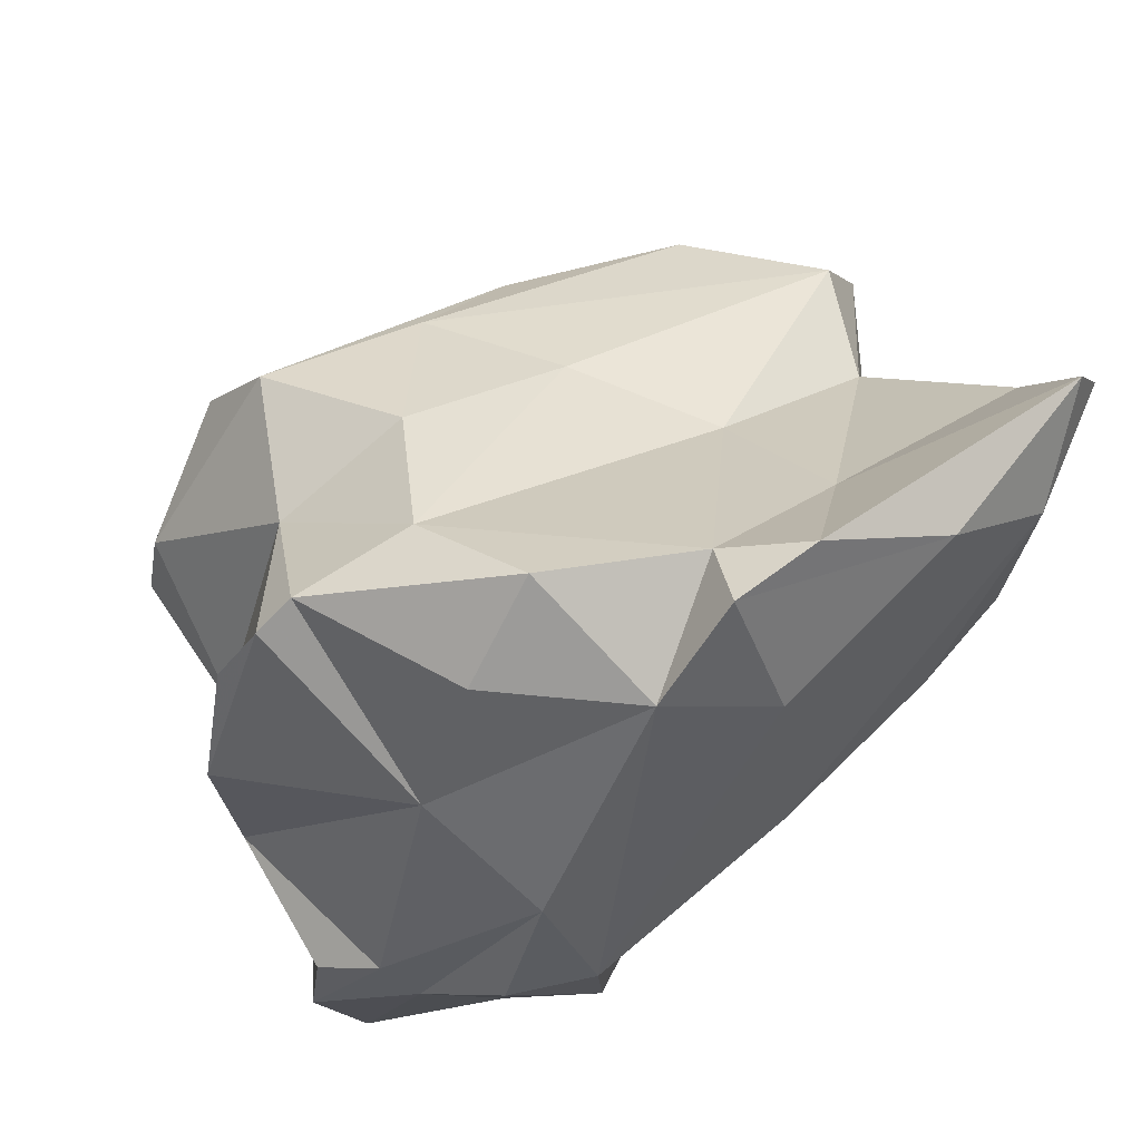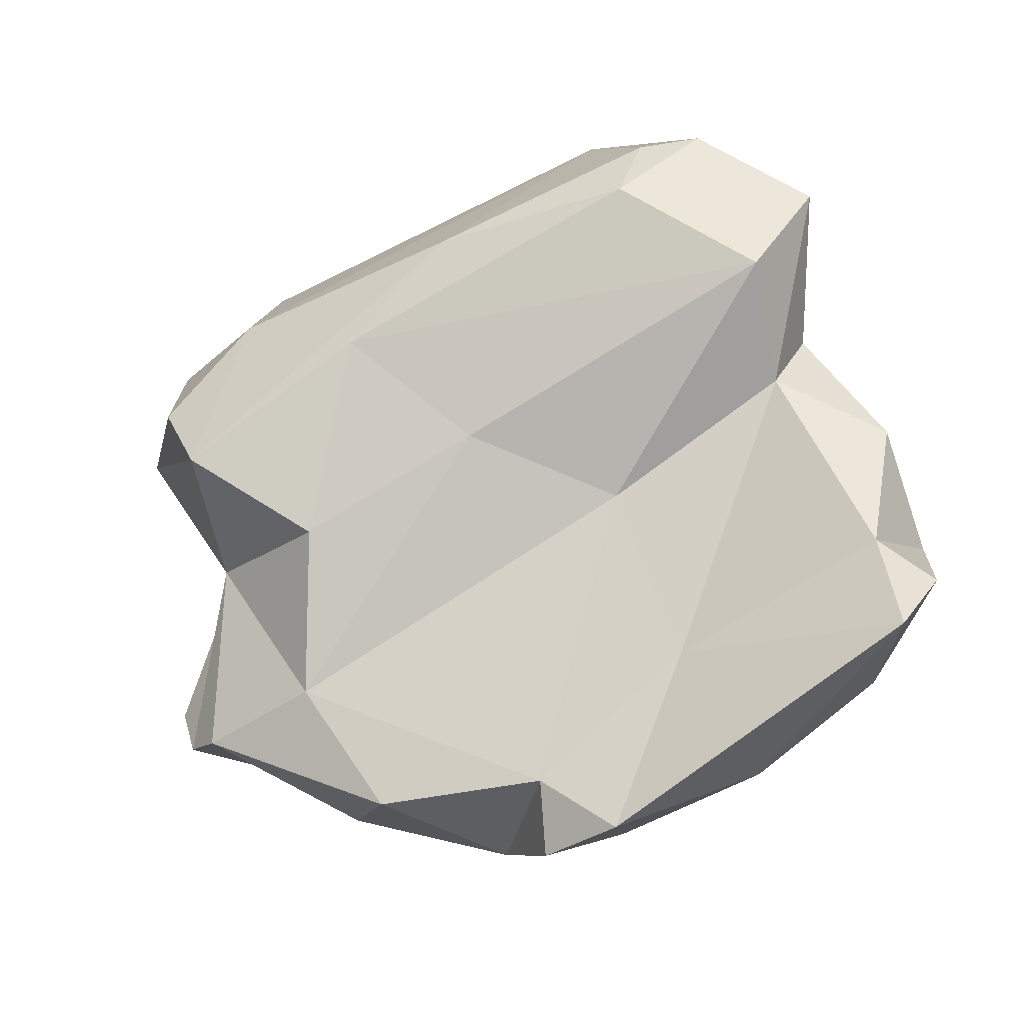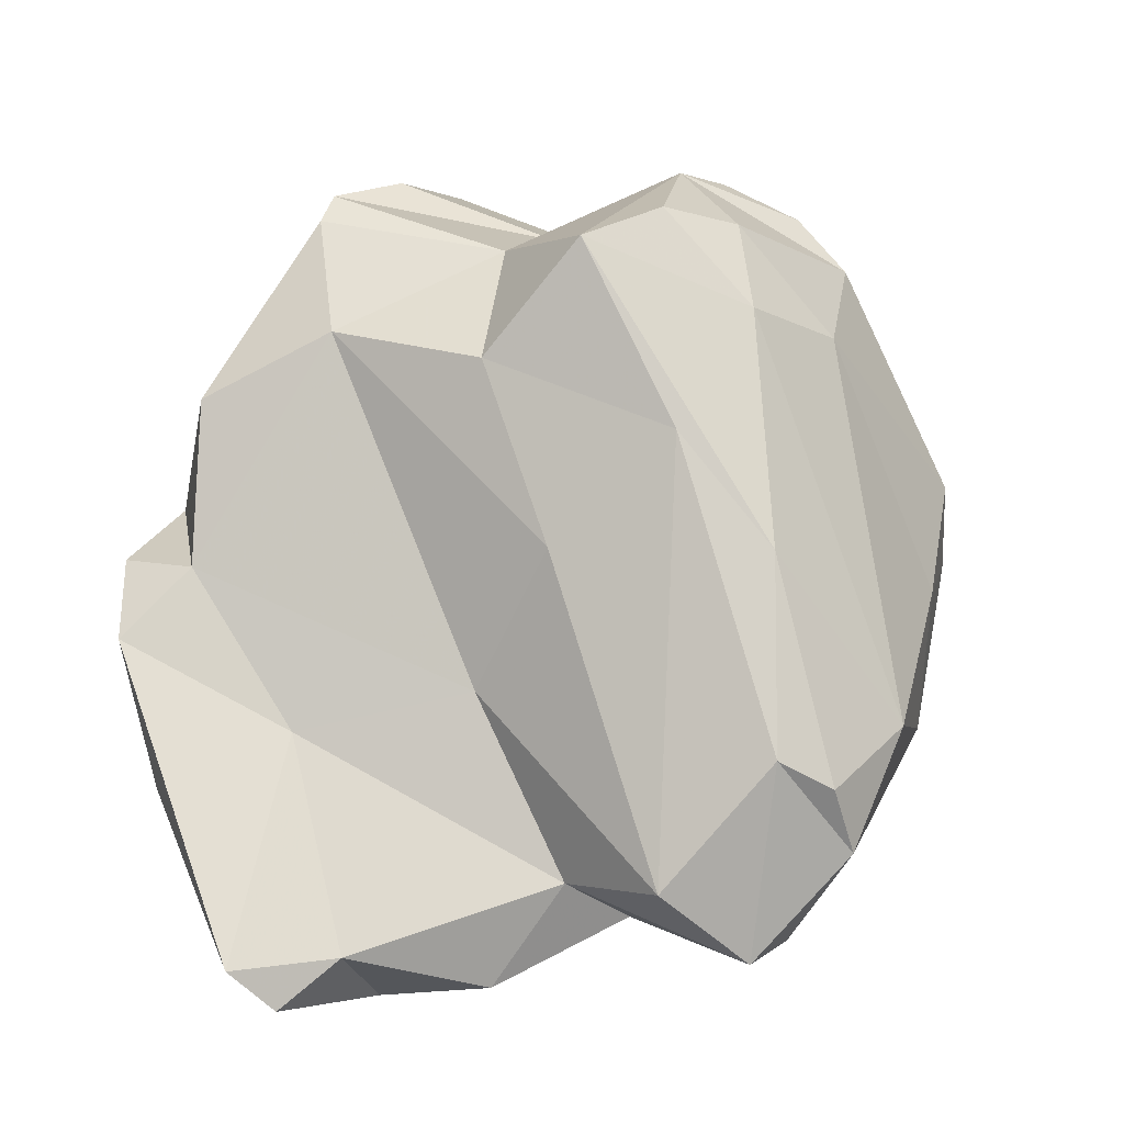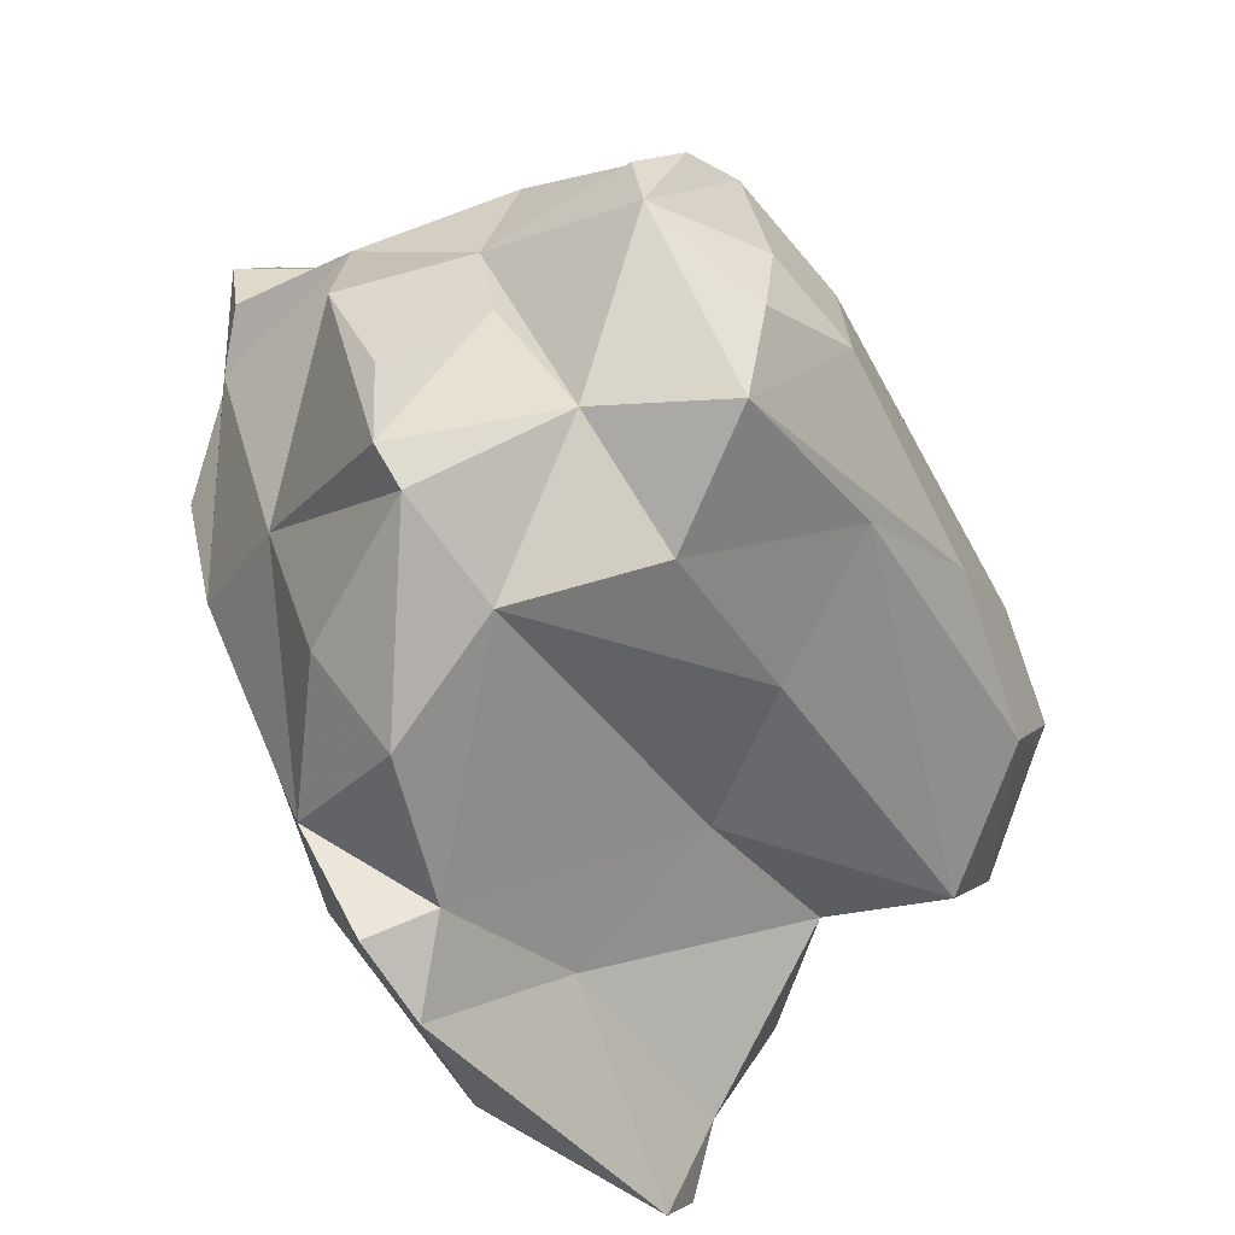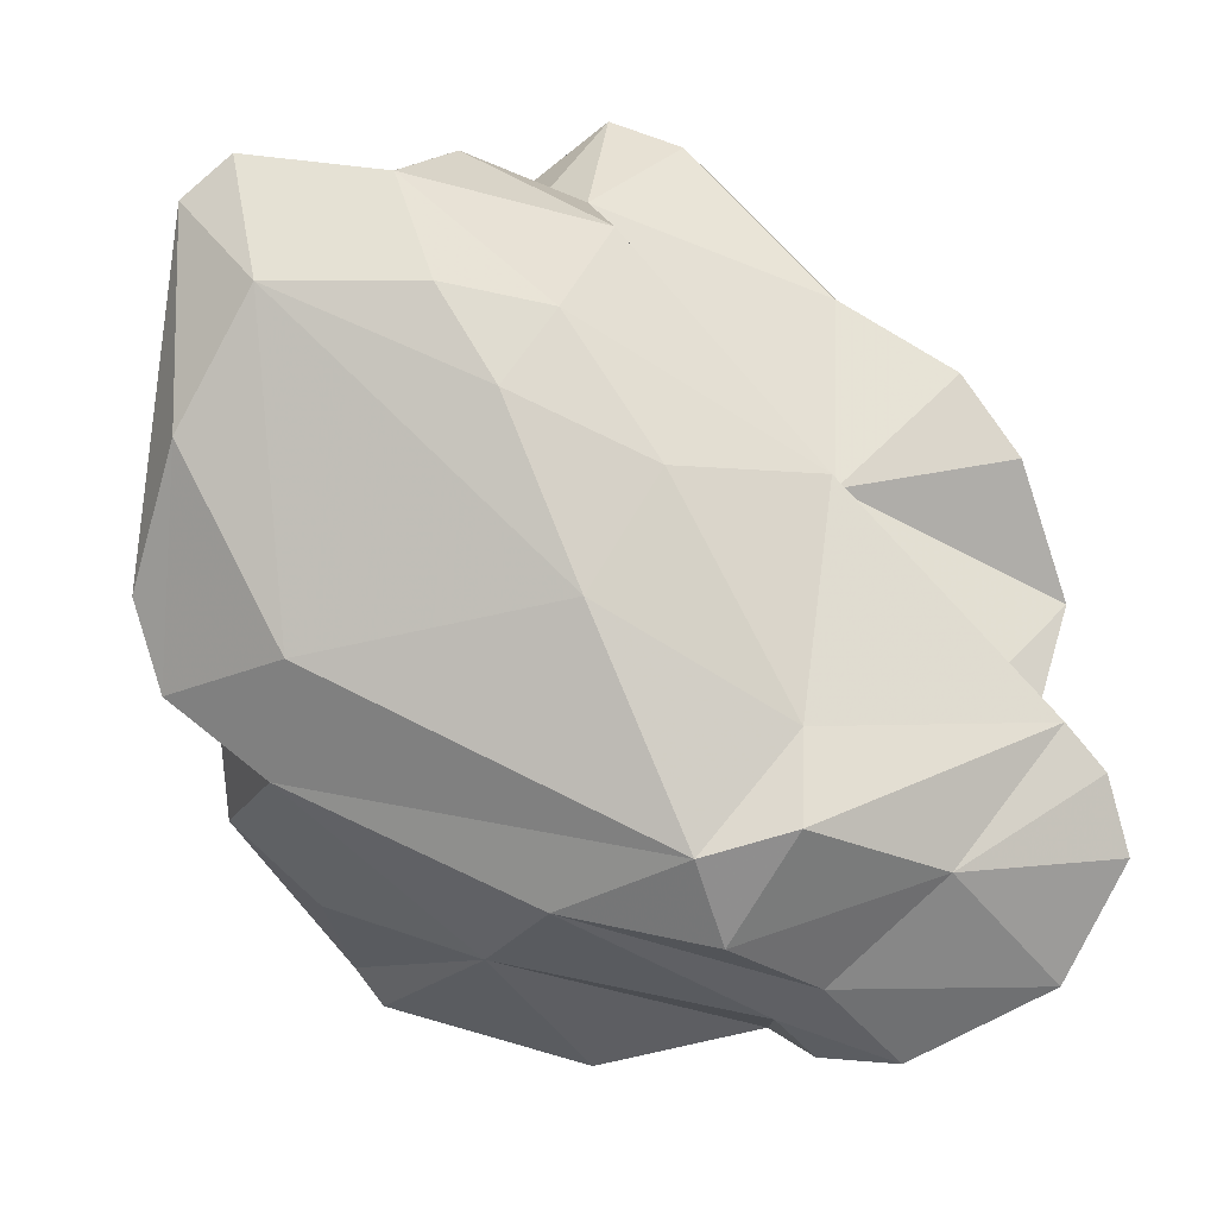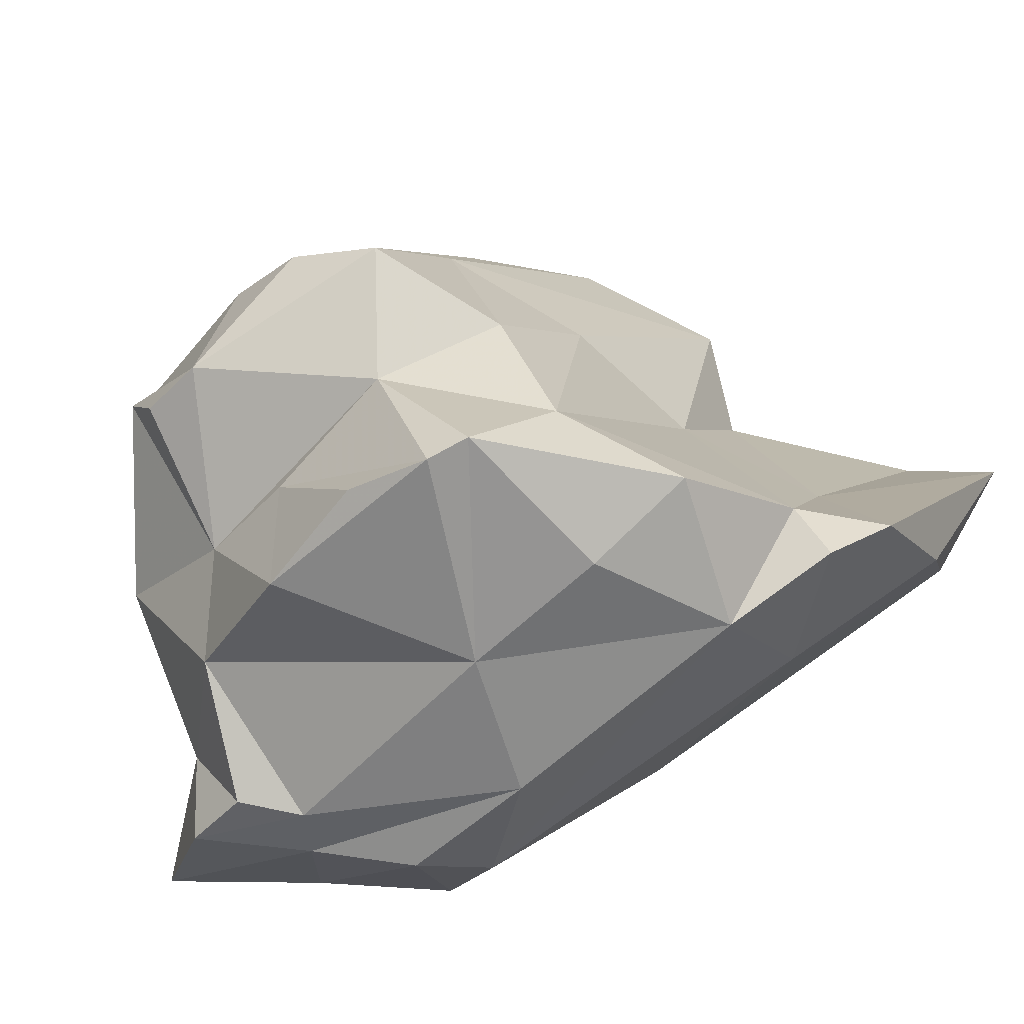
<metadata>
{"format":"obj","ext":"obj","renderer":"f3d","projection":"perspective","resolution":1024,"background":"white","views":[{"elev":-24.9,"azim":-113.8,"up":"+Z"},{"elev":24.8,"azim":-98.0,"up":"+Z"},{"elev":13.7,"azim":-37.1,"up":"+Y"},{"elev":48.4,"azim":-87.3,"up":"+Y"},{"elev":-52.5,"azim":-11.3,"up":"+Z"},{"elev":-33.0,"azim":-146.7,"up":"+Z"}]}
</metadata>
<code>
v 177.2 281.7 68.81
v 178 285 64.22
v 177.6 288.9 63.16
v 178.3 280.5 69.42
v 179.2 281.7 66
v 181.2 288 60.62
v 178.6 290.6 61.78
v 182 279.7 68.5
v 183.1 280.6 65.55
v 179.6 290.6 63.51
v 181.3 291.2 60.14
v 180.7 286.6 66.47
v 180.6 294.7 62.53
v 180 281.7 69.86
v 190.6 288.5 56.62
v 184.9 281.9 63.65
v 183.1 295.2 60.54
v 184.3 299.2 62.65
v 183.3 296.5 64.62
v 183.5 280.5 71.37
v 184.3 287.8 69.53
v 185.4 283.9 75.73
v 185 283.3 72.39
v 187.9 291.3 57.17
v 185.5 291.7 71.05
v 187.3 280.7 69.46
v 185.2 299.7 61.99
v 187.4 281.9 76.85
v 186 280.8 65.7
v 187.4 284.7 60.34
v 185.3 296.2 68.51
v 187 294.8 59.09
v 187.7 298.5 66.25
v 188 294.7 72.99
v 187.9 287.2 77.15
v 187.3 299.3 70
v 190.4 299.1 60.4
v 192.9 283.4 64.64
v 189.2 291.9 75.41
v 189.3 281.9 76.04
v 187.5 299.9 61.81
v 188.8 282.8 62.96
v 192.7 300.3 67.48
v 189.1 286.4 77.94
v 186.9 282.1 72.72
v 191.7 290.6 56.16
v 189.7 299.8 70.33
v 193.4 283.4 72.4
v 193.5 293.4 57.03
v 192.8 287.4 56.88
v 189.8 284.6 77.93
v 191 298.3 64.09
v 191 297.4 72.42
v 192.1 299.2 70.48
v 194.4 296.9 60.37
v 192.3 287.2 76.98
v 194.1 296.3 72.09
v 192.6 286.4 59.04
v 198.8 286.3 60.62
v 194.8 294.6 57.27
v 193.9 297.5 63.52
v 194.3 292 56.75
v 194.5 299.8 67.11
v 193.6 285.5 67.13
v 196.1 289.5 74.02
v 196.5 283.4 70.04
v 196.5 288.7 57.6
v 198.2 284.6 68.48
v 196.7 294.1 56.9
v 196.1 298.9 68.37
v 198.1 295.9 64.21
v 196.7 297.5 69.66
v 198.2 287.6 64.14
v 199.2 294 65.09
v 196.8 294.1 59.39
v 197.9 292.8 61.73
v 198.8 288.4 62.26
v 199.8 291.4 57.42
v 198.6 291.7 71.94
v 195.8 285.7 73.96
v 198.2 296.1 68.89
v 199.9 288.9 70.55
v 199.9 287 59.89
v 199.8 291.1 70.55
v 200.1 287.8 67.19
v 200.8 288.5 58.81
v 199.7 291.1 59.35
g foo
f 8 4 5
f 9 8 5
f 29 8 9
f 4 1 5
f 16 9 5
f 29 9 16
f 3 2 1
f 1 2 5
f 16 5 30
f 42 29 16
f 6 5 2
f 30 5 6
f 42 16 30
f 15 30 6
f 58 42 30
f 58 30 15
f 50 58 15
f 3 7 2
f 6 2 7
f 7 11 6
f 24 15 11
f 15 6 11
f 46 15 24
f 50 15 46
f 62 67 46
f 67 50 46
f 4 8 14
f 14 8 20
f 20 8 26
f 26 8 29
f 1 4 14
f 38 26 29
f 12 1 14
f 3 1 12
f 42 38 29
f 58 38 42
f 59 38 58
f 10 3 12
f 50 59 58
f 67 59 50
f 83 59 67
f 10 7 3
f 86 83 67
f 10 11 7
f 86 67 78
f 13 11 10
f 11 13 17
f 24 11 32
f 24 62 46
f 78 67 62
f 32 11 17
f 49 24 32
f 62 24 49
f 69 62 49
f 78 62 69
f 69 49 60
f 23 14 20
f 45 23 20
f 45 20 26
f 26 38 45
f 45 38 64
f 12 14 23
f 21 12 23
f 64 38 59
f 59 73 64
f 10 12 21
f 21 19 10
f 59 77 73
f 83 77 59
f 86 77 83
f 87 77 86
f 13 10 19
f 87 76 77
f 87 86 78
f 78 75 87
f 75 76 87
f 18 13 19
f 18 17 13
f 18 32 17
f 55 60 49
f 75 60 55
f 75 69 60
f 78 69 75
f 55 32 37
f 55 49 32
f 18 27 32
f 37 32 27
f 40 28 45
f 28 22 23
f 45 28 23
f 48 40 45
f 64 48 45
f 22 21 23
f 66 48 64
f 68 66 64
f 22 25 21
f 85 68 64
f 85 64 73
f 21 25 19
f 77 85 73
f 25 31 19
f 85 77 76
f 85 76 74
f 33 19 31
f 76 71 74
f 33 61 52
f 75 71 76
f 18 19 33
f 41 27 52
f 27 33 52
f 55 61 71
f 75 55 71
f 27 18 33
f 37 41 52
f 61 37 52
f 55 37 61
f 41 37 27
f 51 28 40
f 40 80 51
f 80 40 48
f 35 22 28
f 51 35 28
f 66 80 48
f 66 68 80
f 34 22 35
f 34 25 22
f 80 68 82
f 68 85 82
f 84 82 85
f 84 85 81
f 31 25 34
f 36 31 34
f 74 81 85
f 31 36 33
f 70 81 71
f 71 81 74
f 33 36 43
f 61 33 43
f 43 63 61
f 63 70 61
f 71 61 70
f 44 35 51
f 56 44 51
f 80 56 51
f 65 56 80
f 39 35 44
f 53 39 56
f 39 44 56
f 80 82 65
f 34 35 39
f 57 53 56
f 79 57 65
f 57 56 65
f 84 79 82
f 79 65 82
f 39 36 34
f 36 39 53
f 72 57 79
f 72 79 84
f 54 47 53
f 54 53 57
f 81 72 84
f 54 57 72
f 47 36 53
f 81 70 72
f 43 47 54
f 70 43 72
f 43 54 72
f 47 43 36
f 63 43 70
g

</code>
